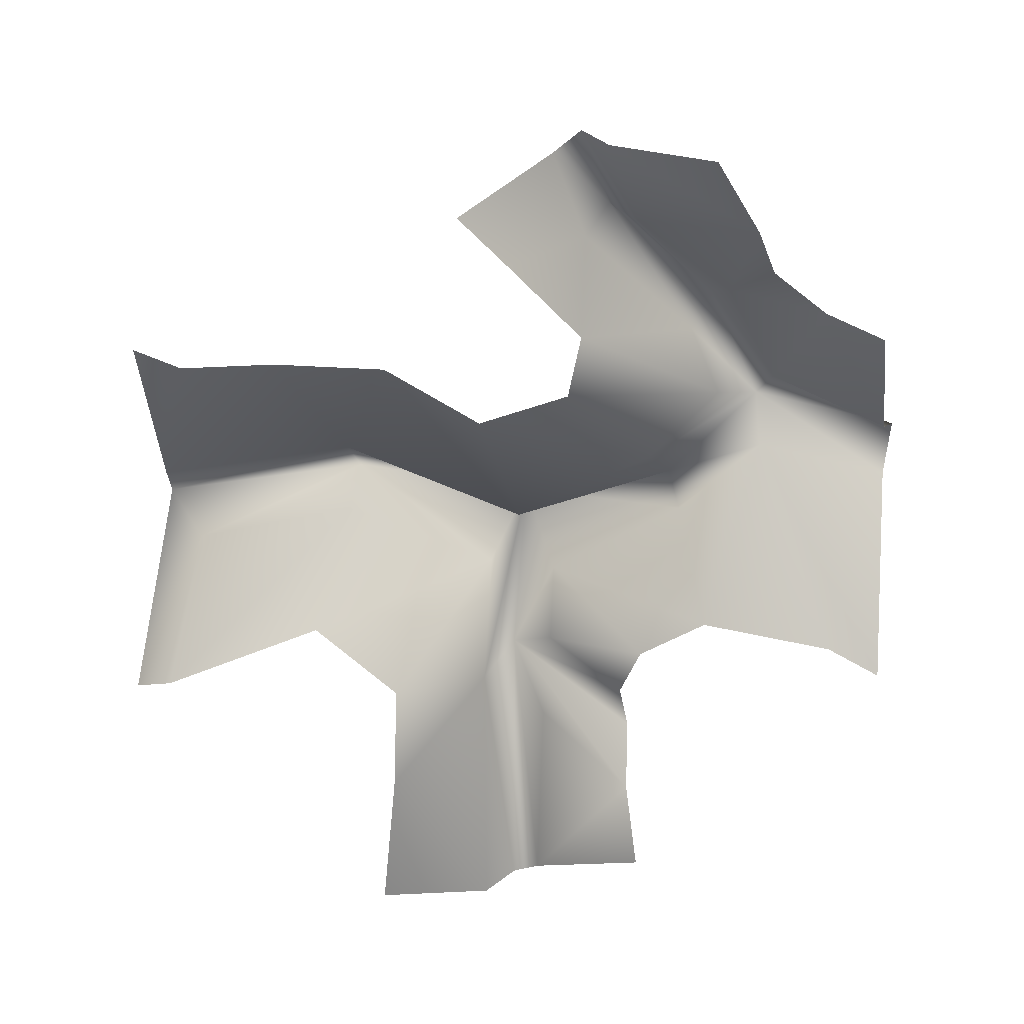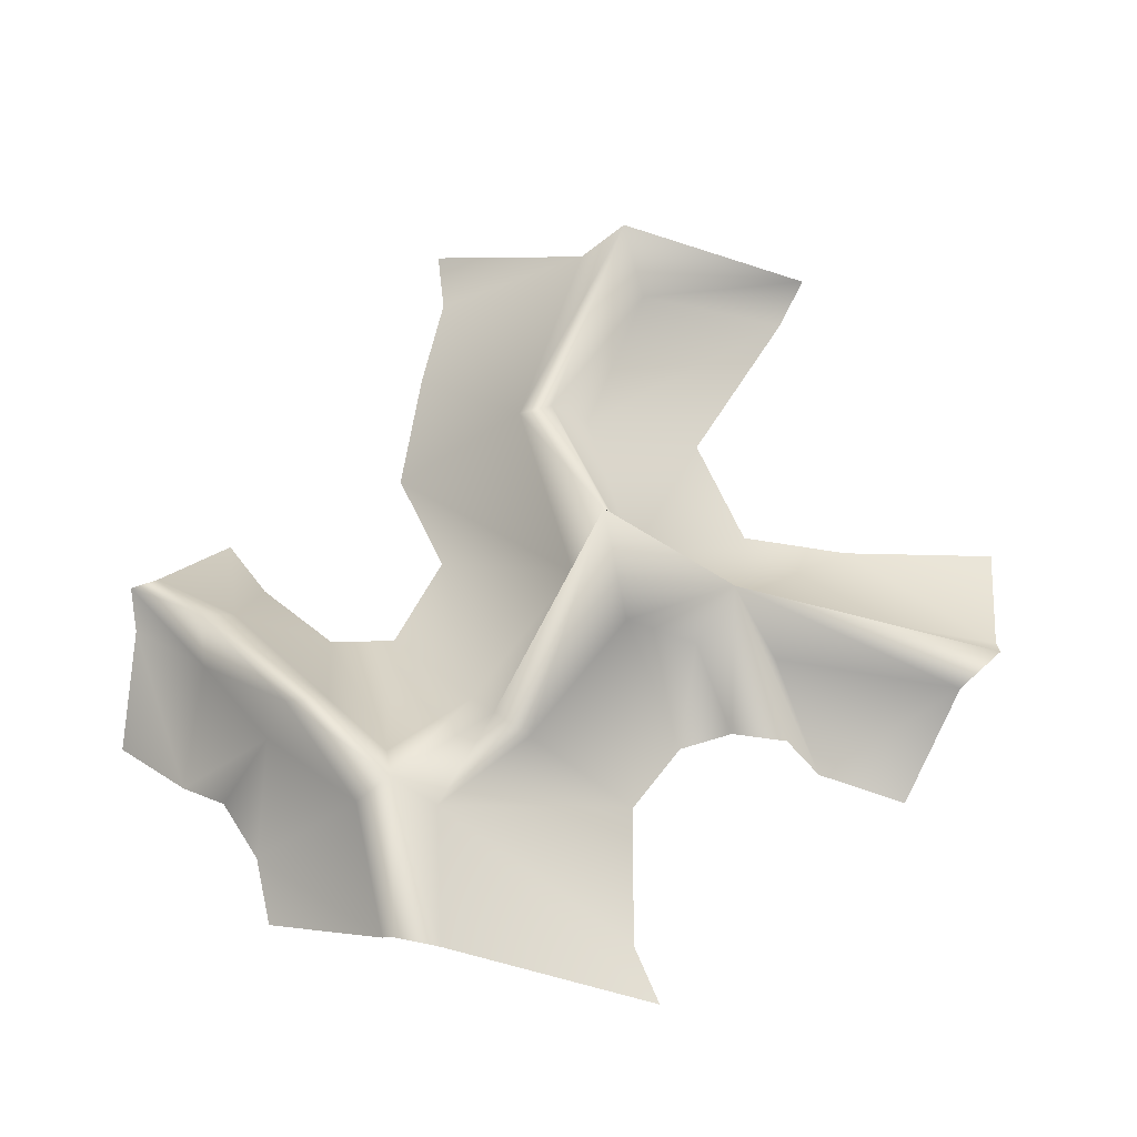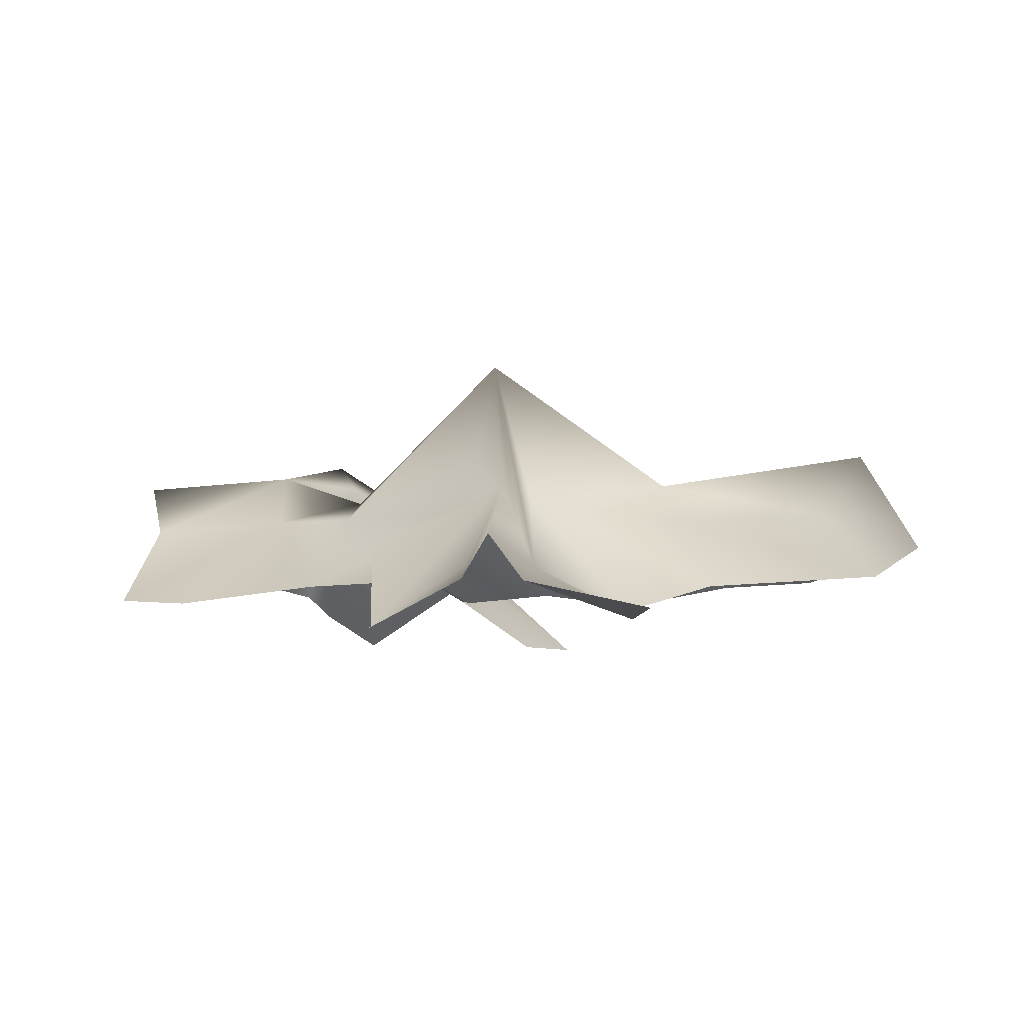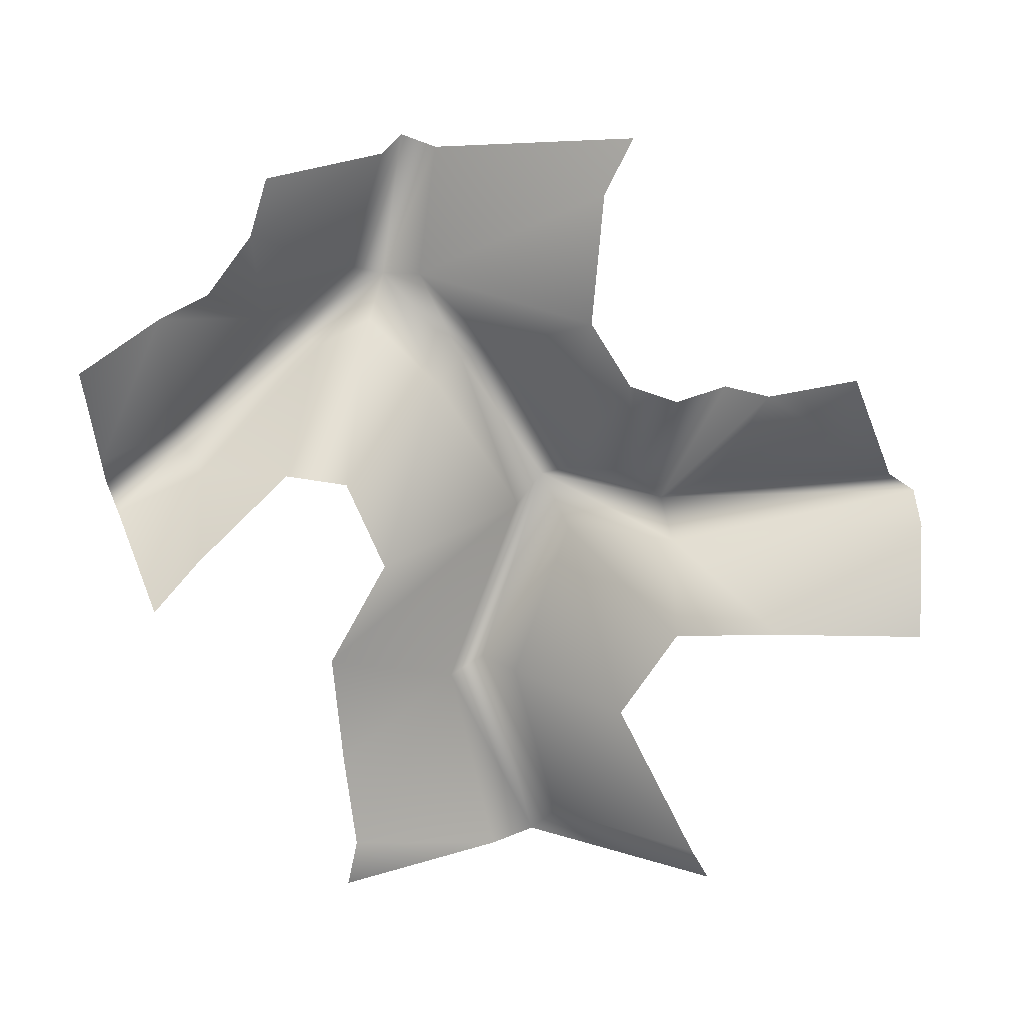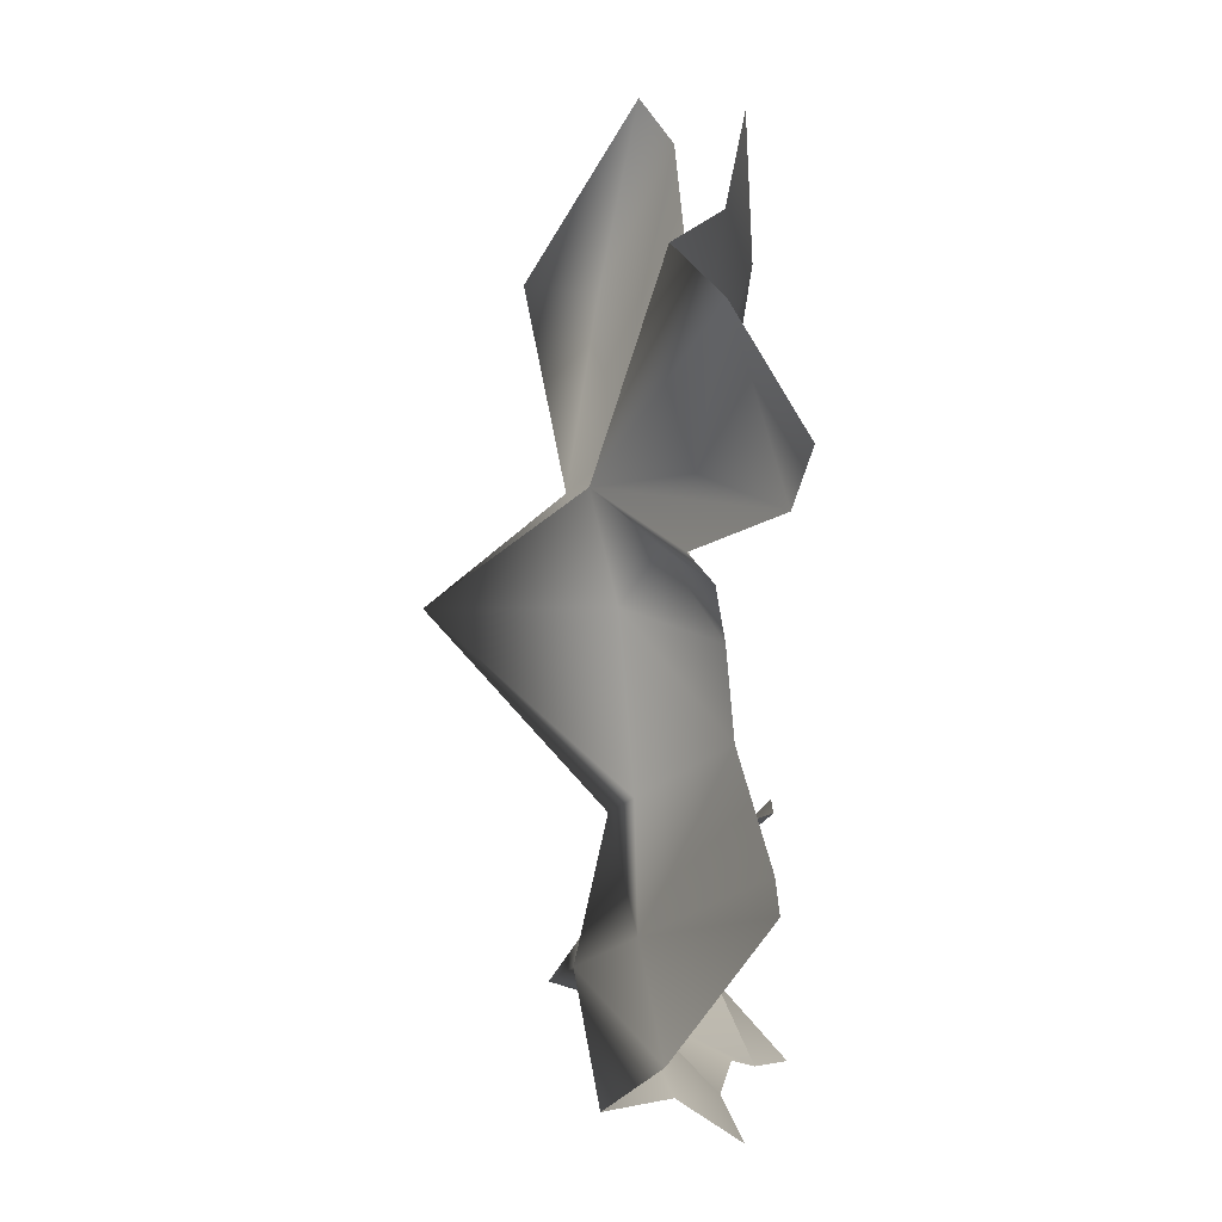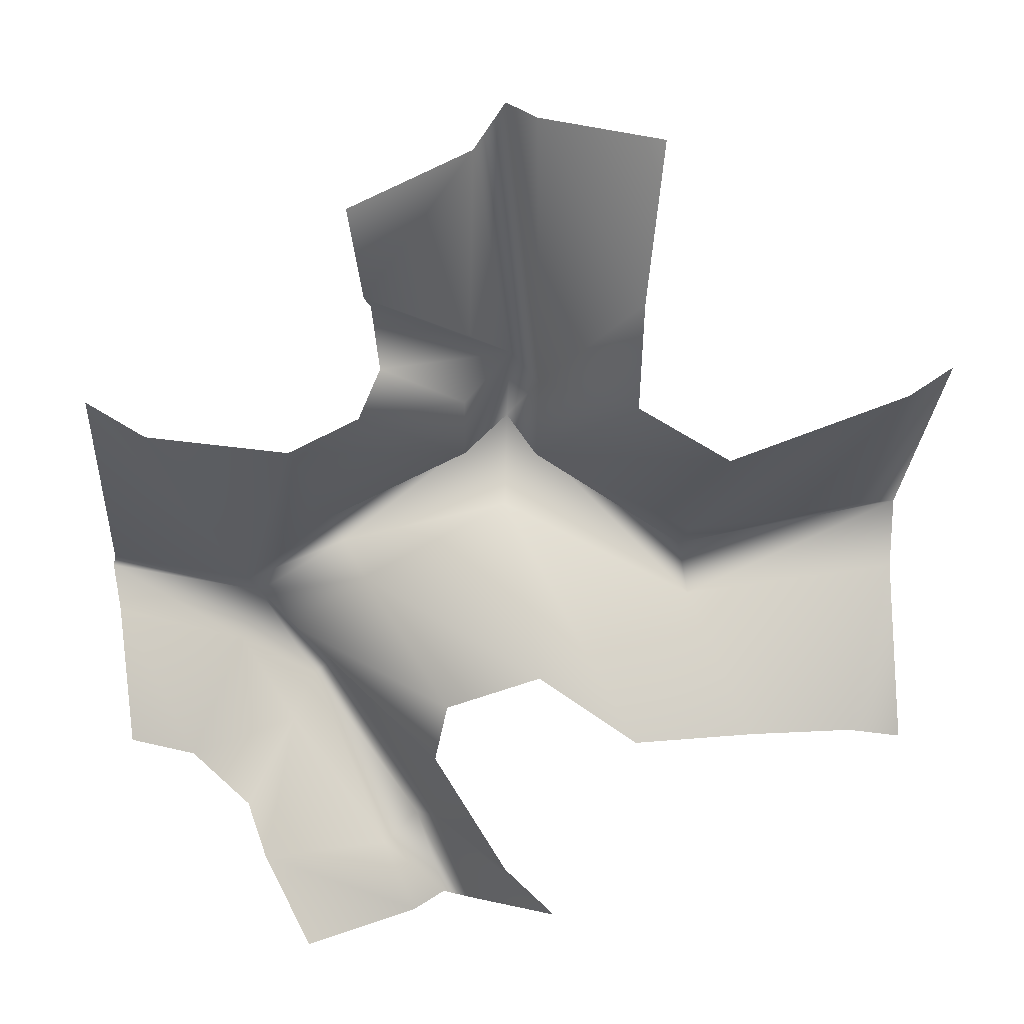
<metadata>
{"format":"obj","ext":"obj","renderer":"f3d","projection":"perspective","resolution":1024,"background":"white","views":[{"elev":-67.0,"azim":180.0,"up":"+Y"},{"elev":61.0,"azim":-80.9,"up":"+Y"},{"elev":-3.0,"azim":2.5,"up":"+Y"},{"elev":-80.0,"azim":-86.2,"up":"+Y"},{"elev":52.5,"azim":-93.1,"up":"+Z"},{"elev":26.7,"azim":4.2,"up":"+Z"}]}
</metadata>
<code>
o D16C_O
v -42.68 20.57 0.4877
v -42.93 19.24 0.7334
v -44.08 19.19 0.1145
v -42.68 20.57 0.4877
v -44.08 19.19 0.1145
v -43.99 19.36 -0.1865
v -42.68 20.57 0.4877
v -42.6 19.32 0.2351
v -41.04 19.19 -0.4876
v -42.68 20.57 0.4877
v -41.04 19.19 -0.4876
v -41.13 19.52 -0.1865
v -42.68 20.57 0.4877
v -42.35 19.34 0.6983
v -42.28 18.72 1.62
v -42.68 20.57 0.4877
v -42.28 18.72 1.62
v -42.56 19.41 1.578
v -46.05 19.52 -0.5932
v -45.89 19.03 -0.7499
v -44.9 19.28 -1.141
v -46.05 19.52 -0.5932
v -44.9 19.28 -1.141
v -44.79 19.65 -0.8608
v -42.56 18.91 3.843
v -42.56 19.41 1.578
v -42.28 18.72 1.62
v -42.56 18.91 3.843
v -42.28 18.72 1.62
v -42.29 18.56 3.841
v -43.99 19.36 -0.1865
v -44.08 19.19 0.1145
v -44.79 19.2 -0.5081
v -43.99 19.36 -0.1865
v -44.79 19.2 -0.5081
v -44.79 19.65 -0.8608
v -43.99 19.36 -0.1865
v -43.79 19.13 -0.4141
v -42.6 19.32 0.2351
v -43.99 19.36 -0.1865
v -42.6 19.32 0.2351
v -42.68 20.57 0.4877
v -41.13 19.52 -0.1865
v -39.32 19.77 0.1638
v -39.66 19.2 0.4007
v -41.13 19.52 -0.1865
v -39.66 19.2 0.4007
v -41.04 19.19 0.1145
v -41.13 19.52 -0.1865
v -41.04 19.19 0.1145
v -42.35 19.34 0.6983
v -41.13 19.52 -0.1865
v -42.35 19.34 0.6983
v -42.68 20.57 0.4877
v -41.04 19.19 0.1145
v -39.66 19.2 0.4007
v -39.37 18.63 1.637
v -41.04 19.19 0.1145
v -39.37 18.63 1.637
v -40.75 18.56 1.057
v -41.04 19.19 -0.4876
v -39.36 19.27 -0.2035
v -39.32 19.77 0.1638
v -41.04 19.19 -0.4876
v -39.32 19.77 0.1638
v -41.13 19.52 -0.1865
v -41.04 19.19 -0.4876
v -41.44 18.41 -1.509
v -40.47 18.59 -1.492
v -41.04 19.19 -0.4876
v -40.47 18.59 -1.492
v -39.65 18.64 -1.441
v -41.04 19.19 -0.4876
v -39.65 18.64 -1.441
v -39.36 19.27 -0.2035
v -45.92 19.1 -0.2771
v -46.05 19.52 -0.5932
v -44.79 19.65 -0.8608
v -45.92 19.1 -0.2771
v -44.79 19.65 -0.8608
v -44.79 19.2 -0.5081
v -39.36 19.27 -0.2035
v -39.65 18.64 -1.441
v -39.22 18.77 -1.563
v -42.93 19.24 0.7334
v -43.72 18.58 1.313
v -44.29 18.56 1.004
v -42.93 19.24 0.7334
v -44.29 18.56 1.004
v -44.08 19.19 0.1145
v -42.6 19.32 0.2351
v -42.25 18.5 -0.977
v -41.44 18.41 -1.509
v -42.6 19.32 0.2351
v -41.44 18.41 -1.509
v -41.04 19.19 -0.4876
v -44.36 19.81 -1.78
v -44.79 19.65 -0.8608
v -44.9 19.28 -1.141
v -44.36 19.81 -1.78
v -44.9 19.28 -1.141
v -44.48 19.3 -1.949
v -44.36 19.81 -1.78
v -44.48 19.3 -1.949
v -43.61 18.62 -2.766
v -44.36 19.81 -1.78
v -43.61 18.62 -2.766
v -43.39 19.16 -2.782
v -39.66 19.2 0.4007
v -39.32 19.77 0.1638
v -39.03 18.87 1.785
v -39.66 19.2 0.4007
v -39.03 18.87 1.785
v -39.37 18.63 1.637
v -44.79 19.2 -0.5081
v -45.42 18.41 1.177
v -45.88 18.43 1.456
v -44.79 19.2 -0.5081
v -45.88 18.43 1.456
v -45.92 19.1 -0.2771
v -44.79 19.65 -0.8608
v -44.41 19.24 -0.9956
v -43.79 19.13 -0.4141
v -44.79 19.65 -0.8608
v -43.79 19.13 -0.4141
v -43.99 19.36 -0.1865
v -42.56 19.41 1.578
v -42.9 18.94 1.323
v -42.93 19.24 0.7334
v -42.56 19.41 1.578
v -42.93 19.24 0.7334
v -42.68 20.57 0.4877
v -42.56 19.41 1.578
v -43.63 18.85 2.178
v -43.54 18.65 1.722
v -42.56 19.41 1.578
v -43.54 18.65 1.722
v -42.9 18.94 1.323
v -42.9 18.94 1.323
v -43.54 18.65 1.722
v -43.72 18.58 1.313
v -42.9 18.94 1.323
v -43.72 18.58 1.313
v -42.93 19.24 0.7334
v -43.59 18.21 2.495
v -42.83 18.73 1.997
v -42.78 18.57 3.573
v -43.59 18.21 2.495
v -42.78 18.57 3.573
v -43.69 18.11 3.245
v -43.59 18.21 2.495
v -43.63 18.85 2.178
v -42.56 19.41 1.578
v -43.59 18.21 2.495
v -42.56 19.41 1.578
v -42.83 18.73 1.997
v -43.39 19.16 -2.782
v -43.17 18.79 -2.58
v -44.17 19.57 -1.497
v -43.39 19.16 -2.782
v -44.17 19.57 -1.497
v -44.36 19.81 -1.78
v -43.39 19.16 -2.782
v -43.13 18.92 -3.473
v -42.88 18.67 -3.34
v -43.39 19.16 -2.782
v -42.88 18.67 -3.34
v -43.17 18.79 -2.58
v -43.79 19.13 -0.4141
v -43.02 18.44 -1.254
v -42.25 18.5 -0.977
v -43.79 19.13 -0.4141
v -42.25 18.5 -0.977
v -42.6 19.32 0.2351
v -43.17 18.79 -2.58
v -42.5 17.99 -2.555
v -43.13 18.46 -1.78
v -43.17 18.79 -2.58
v -43.13 18.46 -1.78
v -44.17 19.57 -1.497
v -43.17 18.79 -2.58
v -42.88 18.67 -3.34
v -42.09 17.95 -2.972
v -43.17 18.79 -2.58
v -42.09 17.95 -2.972
v -42.5 17.99 -2.555
v -44.17 19.57 -1.497
v -44.41 19.24 -0.9956
v -44.79 19.65 -0.8608
v -44.17 19.57 -1.497
v -44.79 19.65 -0.8608
v -44.36 19.81 -1.78
v -44.17 19.57 -1.497
v -43.13 18.46 -1.78
v -44.41 19.24 -0.9956
v -44.48 19.3 -1.949
v -44.9 19.28 -1.141
v -45.25 18.64 -1.938
v -44.48 19.3 -1.949
v -45.25 18.64 -1.938
v -44.77 18.51 -2.342
v -44.48 19.3 -1.949
v -44.77 18.51 -2.342
v -44.61 18.31 -2.75
v -44.48 19.3 -1.949
v -44.61 18.31 -2.75
v -43.61 18.62 -2.766
v -43.61 18.62 -2.766
v -43.35 18.57 -3.428
v -43.13 18.92 -3.473
v -43.61 18.62 -2.766
v -43.13 18.92 -3.473
v -43.39 19.16 -2.782
v -44.41 19.24 -0.9956
v -43.13 18.46 -1.78
v -43.02 18.44 -1.254
v -44.41 19.24 -0.9956
v -43.02 18.44 -1.254
v -43.79 19.13 -0.4141
v -45.89 19.03 -0.7499
v -45.75 18.51 -1.742
v -45.25 18.64 -1.938
v -45.89 19.03 -0.7499
v -45.25 18.64 -1.938
v -44.9 19.28 -1.141
v -42.78 18.57 3.573
v -42.83 18.73 1.997
v -42.56 19.41 1.578
v -42.78 18.57 3.573
v -42.56 19.41 1.578
v -42.56 18.91 3.843
v -44.61 18.31 -2.75
v -44.21 18 -3.427
v -43.35 18.57 -3.428
v -44.61 18.31 -2.75
v -43.35 18.57 -3.428
v -43.61 18.62 -2.766
v -40.75 18.56 1.057
v -41.48 18.34 1.59
v -42.35 19.34 0.6983
v -40.75 18.56 1.057
v -42.35 19.34 0.6983
v -41.04 19.19 0.1145
v -44.29 18.56 1.004
v -45.42 18.41 1.177
v -44.79 19.2 -0.5081
v -44.29 18.56 1.004
v -44.79 19.2 -0.5081
v -44.08 19.19 0.1145
v -41.48 18.34 1.59
v -41.45 18.26 2.487
v -42.28 18.72 1.62
v -41.48 18.34 1.59
v -42.28 18.72 1.62
v -42.35 19.34 0.6983
v -41.45 18.26 2.487
v -41.33 18.35 3.758
v -42.29 18.56 3.841
v -41.45 18.26 2.487
v -42.29 18.56 3.841
v -42.28 18.72 1.62
f 1 2 3
f 4 5 6
f 7 8 9
f 10 11 12
f 13 14 15
f 16 17 18
f 19 20 21
f 22 23 24
f 25 26 27
f 28 29 30
f 31 32 33
f 34 35 36
f 37 38 39
f 40 41 42
f 43 44 45
f 46 47 48
f 49 50 51
f 52 53 54
f 55 56 57
f 58 59 60
f 61 62 63
f 64 65 66
f 67 68 69
f 70 71 72
f 73 74 75
f 76 77 78
f 79 80 81
f 82 83 84
f 85 86 87
f 88 89 90
f 91 92 93
f 94 95 96
f 97 98 99
f 100 101 102
f 103 104 105
f 106 107 108
f 109 110 111
f 112 113 114
f 115 116 117
f 118 119 120
f 121 122 123
f 124 125 126
f 127 128 129
f 130 131 132
f 133 134 135
f 136 137 138
f 139 140 141
f 142 143 144
f 145 146 147
f 148 149 150
f 151 152 153
f 154 155 156
f 157 158 159
f 160 161 162
f 163 164 165
f 166 167 168
f 169 170 171
f 172 173 174
f 175 176 177
f 178 179 180
f 181 182 183
f 184 185 186
f 187 188 189
f 190 191 192
f 193 194 195
f 196 197 198
f 199 200 201
f 202 203 204
f 205 206 207
f 208 209 210
f 211 212 213
f 214 215 216
f 217 218 219
f 220 221 222
f 223 224 225
f 226 227 228
f 229 230 231
f 232 233 234
f 235 236 237
f 238 239 240
f 241 242 243
f 244 245 246
f 247 248 249
f 250 251 252
f 253 254 255
f 256 257 258
f 259 260 261

</code>
